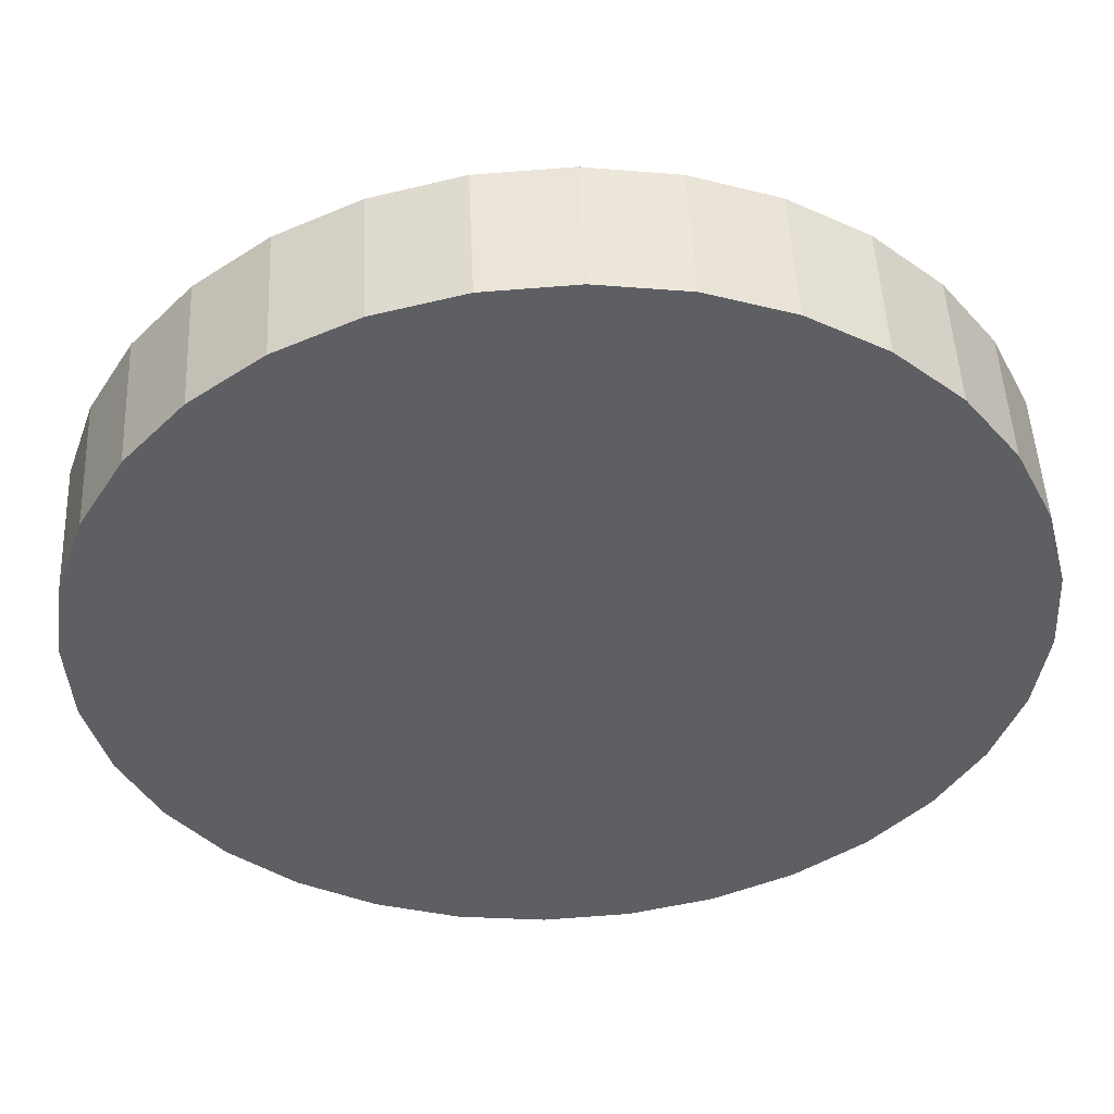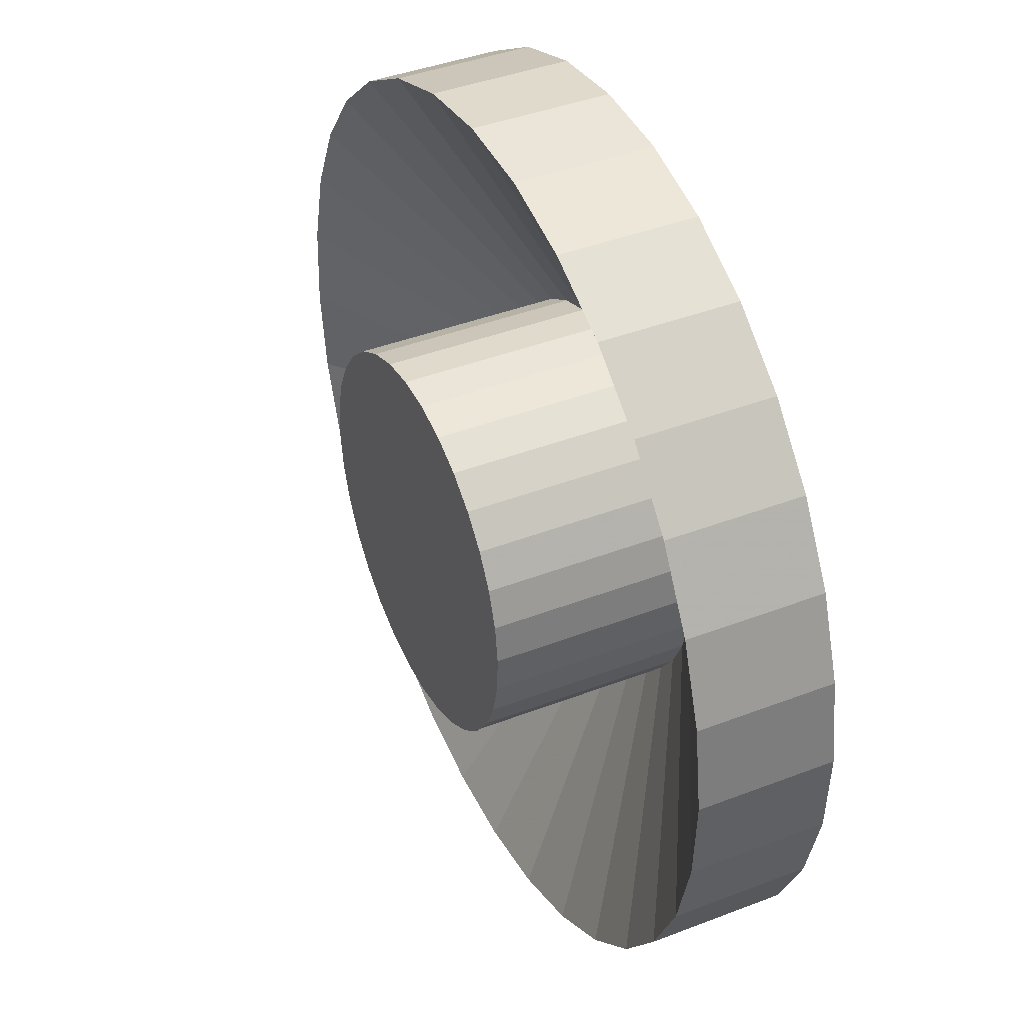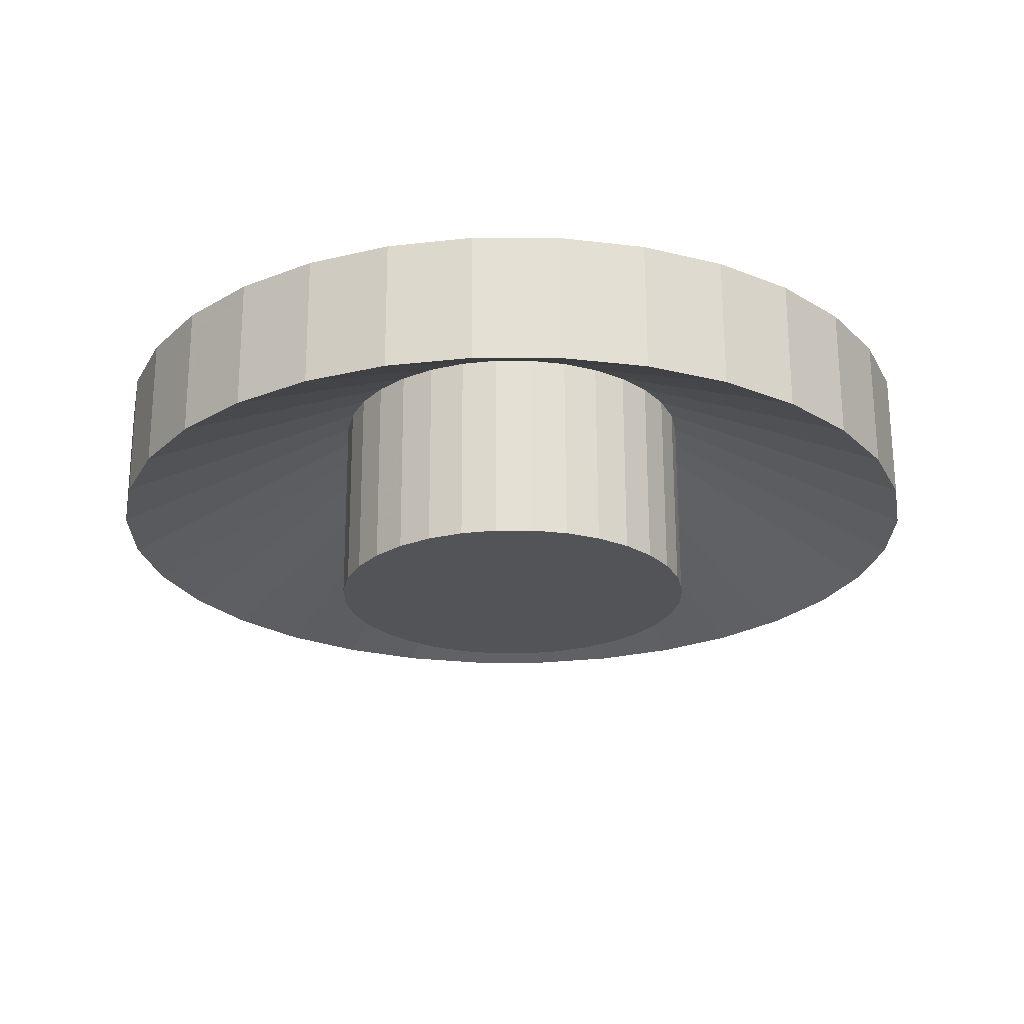
<metadata>
{"format":"obj","ext":"obj","renderer":"f3d","projection":"perspective","resolution":1024,"background":"white","views":[{"elev":49.6,"azim":-2.5,"up":"+Y"},{"elev":40.9,"azim":-115.0,"up":"+Y"},{"elev":-23.6,"azim":-143.5,"up":"+Z"}]}
</metadata>
<code>
o butoir_circulaire
v 0.5002 2.041 1.089
v 0.09301 2.098 1.09
v 0.08634 1.917 1.09
v 0.4583 1.865 1.089
v 0.8884 1.906 1.088
v 0.8129 1.742 1.088
v 1.243 1.698 1.087
v 1.137 1.552 1.088
v 1.55 1.424 1.087
v 1.417 1.302 1.088
v 1.798 1.096 1.087
v 1.643 1.002 1.087
v 1.977 0.7261 1.087
v 1.807 0.6641 1.088
v 2.08 0.3282 1.087
v 1.901 0.3006 1.088
v 2.104 -0.0822 1.088
v 1.923 -0.07427 1.088
v 2.047 -0.4893 1.089
v 1.871 -0.4462 1.089
v 1.912 -0.8776 1.09
v 1.748 -0.8009 1.09
v 1.703 -1.232 1.091
v 1.557 -1.125 1.091
v 1.43 -1.539 1.092
v 1.308 -1.405 1.092
v 1.102 -1.787 1.093
v 1.008 -1.631 1.093
v 0.7319 -1.966 1.094
v 0.67 -1.795 1.094
v 0.334 -2.069 1.095
v 0.3065 -1.889 1.095
v -0.07636 -2.093 1.096
v -0.06839 -1.911 1.096
v -0.4835 -2.036 1.097
v -0.4403 -1.859 1.097
v -0.8718 -1.901 1.098
v -0.795 -1.736 1.098
v -1.226 -1.693 1.099
v -1.119 -1.545 1.098
v -1.533 -1.419 1.099
v -1.399 -1.296 1.098
v -1.781 -1.091 1.099
v -1.625 -0.996 1.099
v -1.96 -0.7211 1.099
v -1.789 -0.6579 1.098
v -2.063 -0.3232 1.099
v -1.883 -0.2944 1.098
v -2.087 0.08718 1.098
v -1.905 0.08046 1.098
v -2.03 0.4943 1.097
v -1.853 0.4524 1.097
v -1.895 0.8826 1.096
v -1.73 0.807 1.096
v -1.687 1.237 1.095
v -1.54 1.131 1.095
v -1.413 1.544 1.094
v -1.29 1.411 1.094
v -1.085 1.792 1.093
v -0.9901 1.638 1.093
v -0.7153 1.971 1.092
v -0.652 1.801 1.092
v -0.3174 2.074 1.091
v -0.2886 1.895 1.091
v 0.01306 0.006867 1.093
v 0.1942 0.7578 1.091
v 0.04426 0.7788 1.091
v 0.3373 0.7081 1.091
v 0.4678 0.6313 1.091
v 0.5809 0.5306 1.09
v 0.6722 0.4098 1.09
v 0.7381 0.2734 1.09
v 0.7762 0.1269 1.091
v 0.7849 -0.02433 1.091
v 0.764 -0.1743 1.091
v 0.7143 -0.3173 1.091
v 0.6375 -0.4479 1.092
v 0.5368 -0.561 1.092
v 0.416 -0.6523 1.093
v 0.2796 -0.7182 1.093
v 0.1331 -0.7563 1.093
v -0.01814 -0.765 1.094
v -0.1681 -0.7441 1.094
v -0.3112 -0.6943 1.095
v -0.4417 -0.6176 1.095
v -0.5548 -0.5169 1.095
v -0.6461 -0.396 1.095
v -0.712 -0.2597 1.095
v -0.7501 -0.1131 1.095
v -0.7588 0.03806 1.095
v -0.7379 0.1881 1.094
v -0.6881 0.3311 1.094
v -0.6114 0.4616 1.094
v -0.5107 0.5747 1.093
v -0.3898 0.666 1.093
v -0.2535 0.7319 1.092
v -0.1069 0.77 1.092
v -2.8e-05 -0.002714 0.00336
v 0.04036 0.9965 0.001783
v 0.2345 0.9694 0.001342
v 0.4197 0.905 0.000978
v 0.5887 0.8056 0.000707
v 0.7351 0.6753 0.000537
v 0.8532 0.5188 0.000476
v 0.9385 0.3423 0.000525
v 0.9878 0.1526 0.000684
v 0.9992 -0.0431 0.000945
v 0.9721 -0.2373 0.0013
v 0.9076 -0.4224 0.001732
v 0.8083 -0.5914 0.002228
v 0.6779 -0.7378 0.002768
v 0.5215 -0.8559 0.00333
v 0.345 -0.9413 0.003894
v 0.1553 -0.9906 0.004436
v -0.04041 -1.002 0.004937
v -0.2346 -0.9748 0.005378
v -0.4197 -0.9104 0.005741
v -0.5887 -0.8111 0.006013
v -0.7351 -0.6807 0.006183
v -0.8533 -0.5242 0.006244
v -0.9386 -0.3478 0.006195
v -0.9879 -0.158 0.006036
v -0.9992 0.03768 0.005776
v -0.9721 0.2318 0.00542
v -0.9077 0.417 0.004988
v -0.8084 0.586 0.004493
v -0.678 0.7324 0.003952
v -0.5216 0.8505 0.00339
v -0.3451 0.9359 0.002826
v -0.1553 0.9851 0.002284
v 0.04532 0.9994 0.001775
v 0.2395 0.9724 0.001334
v 0.4246 0.9079 0.000971
v 0.5936 0.8086 0.000699
v 0.74 0.6782 0.00053
v 0.8582 0.5218 0.000469
v 0.9435 0.3453 0.000517
v 0.9928 0.1556 0.000676
v 1.004 -0.04014 0.000938
v 0.977 -0.2343 0.001292
v 0.9126 -0.4194 0.001724
v 0.8133 -0.5885 0.00222
v 0.6829 -0.7348 0.00276
v 0.5265 -0.853 0.003323
v 0.35 -0.9383 0.003886
v 0.1603 -0.9876 0.004428
v -0.03546 -0.9989 0.00493
v -0.2296 -0.9719 0.005371
v -0.4148 -0.9074 0.005734
v -0.5838 -0.8081 0.006006
v -0.7302 -0.6777 0.006175
v -0.8483 -0.5213 0.006236
v -0.9336 -0.3448 0.006189
v -0.9829 -0.1551 0.006029
v -0.9943 0.04063 0.005768
v -0.9672 0.2348 0.005413
v -0.9027 0.4199 0.004981
v -0.8034 0.5889 0.004485
v -0.6731 0.7353 0.003945
v -0.5166 0.8535 0.003383
v -0.3401 0.9388 0.002819
v -0.1504 0.9881 0.002277
v -0.1478 0.9897 1.055
v 0.04792 1.001 1.054
v -0.3375 0.9404 1.055
v -0.514 0.855 1.056
v -0.6704 0.7369 1.056
v -0.8008 0.5905 1.057
v -0.9001 0.4215 1.057
v -0.9646 0.2363 1.058
v -0.9916 0.04219 1.058
v -0.9803 -0.1535 1.058
v -0.931 -0.3433 1.058
v -0.8457 -0.5197 1.059
v -0.7275 -0.6762 1.058
v -0.5812 -0.8066 1.058
v -0.4121 -0.9059 1.058
v -0.227 -0.9703 1.058
v -0.03285 -0.9974 1.057
v 0.1629 -0.9861 1.057
v 0.3526 -0.9368 1.056
v 0.5291 -0.8514 1.056
v 0.6855 -0.7333 1.055
v 0.8159 -0.5869 1.054
v 0.9152 -0.4179 1.054
v 0.9796 -0.2327 1.054
v 1.007 -0.03859 1.053
v 0.9954 0.1571 1.053
v 0.9461 0.3469 1.053
v 0.8608 0.5233 1.053
v 0.7426 0.6798 1.053
v 0.5962 0.8102 1.053
v 0.4272 0.9095 1.053
v 0.2421 0.9739 1.054
v 0.09843 2.29 0.3926
v 0.5433 2.228 0.3916
v 0.9675 2.08 0.3908
v 1.355 1.853 0.3902
v 1.69 1.554 0.3898
v 1.961 1.196 0.3896
v 2.156 0.7914 0.3897
v 2.269 0.3567 0.3901
v 2.295 -0.09171 0.3907
v 2.233 -0.5365 0.3915
v 2.086 -0.9607 0.3925
v 1.858 -1.348 0.3936
v 1.559 -1.683 0.3949
v 1.201 -1.954 0.3962
v 0.7965 -2.15 0.3975
v 0.3618 -2.263 0.3987
v -0.08662 -2.288 0.3999
v -0.5315 -2.226 0.4009
v -0.9556 -2.079 0.4017
v -1.343 -1.851 0.4023
v -1.678 -1.553 0.4027
v -1.949 -1.194 0.4028
v -2.145 -0.7898 0.4027
v -2.257 -0.355 0.4024
v -2.283 0.09335 0.4018
v -2.221 0.5382 0.401
v -2.074 0.9624 0.4
v -1.846 1.35 0.3988
v -1.547 1.685 0.3976
v -1.189 1.956 0.3963
v -0.7847 2.151 0.395
v -0.35 2.264 0.3938
v -0.3483 2.265 1.065
v 0.1001 2.291 1.063
v -0.783 2.152 1.066
v -1.187 1.957 1.067
v -1.546 1.686 1.068
v -1.845 1.351 1.07
v -2.072 0.9634 1.071
v -2.22 0.5392 1.072
v -2.282 0.09435 1.073
v -2.256 -0.354 1.073
v -2.143 -0.7888 1.074
v -1.947 -1.193 1.074
v -1.677 -1.552 1.074
v -1.341 -1.85 1.073
v -0.954 -2.078 1.073
v -0.5298 -2.225 1.072
v -0.08496 -2.287 1.071
v 0.3634 -2.262 1.07
v 0.7982 -2.149 1.068
v 1.202 -1.953 1.067
v 1.561 -1.682 1.066
v 1.86 -1.347 1.065
v 2.087 -0.9597 1.063
v 2.235 -0.5356 1.062
v 2.297 -0.09072 1.062
v 2.271 0.3577 1.061
v 2.158 0.7924 1.061
v 1.962 1.197 1.061
v 1.692 1.555 1.061
v 1.356 1.854 1.061
v 0.9691 2.081 1.062
v 0.5449 2.229 1.062
v 0.1001 2.291 1.063
v 0.5449 2.229 1.062
v 0.9691 2.081 1.062
v 1.356 1.854 1.061
v 1.692 1.555 1.061
v 1.962 1.197 1.061
v 2.158 0.7924 1.061
v 2.271 0.3577 1.061
v 2.297 -0.09072 1.062
v 2.235 -0.5356 1.062
v 2.087 -0.9597 1.063
v 1.86 -1.347 1.065
v 1.561 -1.682 1.066
v 1.202 -1.953 1.067
v 0.7982 -2.149 1.068
v 0.3634 -2.262 1.07
v -0.08496 -2.287 1.071
v -0.5298 -2.225 1.072
v -0.954 -2.078 1.073
v -1.341 -1.85 1.073
v -1.677 -1.552 1.074
v -1.947 -1.193 1.074
v -2.143 -0.7888 1.074
v -2.256 -0.354 1.073
v -2.282 0.09435 1.073
v -2.22 0.5392 1.072
v -2.072 0.9634 1.071
v -1.845 1.351 1.07
v -1.546 1.686 1.068
v -1.187 1.957 1.067
v -0.783 2.152 1.066
v -0.3483 2.265 1.065
v -0.3483 2.265 1.065
v 0.1001 2.291 1.063
v -0.783 2.152 1.066
v -1.187 1.957 1.067
v -1.546 1.686 1.068
v -1.845 1.351 1.07
v -2.072 0.9634 1.071
v -2.22 0.5392 1.072
v -2.282 0.09435 1.073
v -2.256 -0.354 1.073
v -2.143 -0.7888 1.074
v -1.947 -1.193 1.074
v -1.677 -1.552 1.074
v -1.341 -1.85 1.073
v -0.954 -2.078 1.073
v -0.5298 -2.225 1.072
v -0.08496 -2.287 1.071
v 0.3634 -2.262 1.07
v 0.7982 -2.149 1.068
v 1.202 -1.953 1.067
v 1.561 -1.682 1.066
v 1.86 -1.347 1.065
v 2.087 -0.9597 1.063
v 2.235 -0.5356 1.062
v 2.297 -0.09072 1.062
v 2.271 0.3577 1.061
v 2.158 0.7924 1.061
v 1.962 1.197 1.061
v 1.692 1.555 1.061
v 1.356 1.854 1.061
v 0.9691 2.081 1.062
v 0.5449 2.229 1.062
v 0.1002 2.291 1.09
v 0.545 2.229 1.088
v 0.9692 2.081 1.088
v 1.356 1.854 1.087
v 1.692 1.555 1.087
v 1.963 1.197 1.087
v 2.158 0.7924 1.087
v 2.271 0.3577 1.087
v 2.297 -0.09068 1.088
v 2.235 -0.5355 1.088
v 2.087 -0.9597 1.089
v 1.86 -1.347 1.091
v 1.561 -1.682 1.092
v 1.203 -1.953 1.093
v 0.7982 -2.149 1.094
v 0.3635 -2.261 1.096
v -0.08489 -2.287 1.097
v -0.5297 -2.225 1.098
v -0.9539 -2.078 1.099
v -1.341 -1.85 1.099
v -1.677 -1.551 1.1
v -1.947 -1.193 1.1
v -2.143 -0.7887 1.1
v -2.256 -0.354 1.099
v -2.282 0.09438 1.099
v -2.22 0.5392 1.098
v -2.072 0.9634 1.097
v -1.844 1.351 1.096
v -1.546 1.686 1.094
v -1.187 1.957 1.093
v -0.783 2.152 1.092
v -0.3483 2.265 1.091
v 0.6848 -0.4891 1.082
v 0.2856 -0.1916 1.088
v 0.816 -0.5869 1.081
v 0.7481 -0.5363 1.082
v -0.514 0.855 1.056
v -0.5139 0.8551 1.082
v 0.8159 -0.5869 1.054
v -0.4691 0.7834 1.083
v -0.4271 0.7165 1.083
v -0.1628 0.2945 1.089
f 98 99 100
f 98 100 101
f 98 101 102
f 98 102 103
f 98 103 104
f 98 104 105
f 98 105 106
f 98 106 107
f 98 107 108
f 98 108 109
f 98 109 110
f 98 110 111
f 98 111 112
f 98 112 113
f 98 113 114
f 98 114 115
f 98 115 116
f 98 116 117
f 98 117 118
f 98 118 119
f 98 119 120
f 98 120 121
f 98 121 122
f 98 122 123
f 98 123 124
f 98 124 125
f 98 125 126
f 98 126 127
f 98 127 128
f 98 128 129
f 98 129 130
f 99 98 130
f 99 131 132 100
f 100 132 133 101
f 101 133 134 102
f 102 134 135 103
f 103 135 136 104
f 104 136 137 105
f 105 137 138 106
f 106 138 139 107
f 107 139 140 108
f 108 140 141 109
f 109 141 142 110
f 110 142 143 111
f 111 143 144 112
f 112 144 145 113
f 113 145 146 114
f 114 146 147 115
f 115 147 148 116
f 116 148 149 117
f 117 149 150 118
f 118 150 151 119
f 119 151 152 120
f 120 152 153 121
f 121 153 154 122
f 122 154 155 123
f 123 155 156 124
f 124 156 157 125
f 125 157 158 126
f 126 158 159 127
f 127 159 160 128
f 128 160 161 129
f 129 161 162 130
f 131 99 130 162
f 131 162 163 164
f 162 161 165 163
f 161 160 166 165
f 160 159 167 166
f 159 158 168 167
f 158 157 169 168
f 157 156 170 169
f 156 155 171 170
f 155 154 172 171
f 154 153 173 172
f 153 152 174 173
f 152 151 175 174
f 151 150 176 175
f 150 149 177 176
f 149 148 178 177
f 148 147 179 178
f 147 146 180 179
f 146 145 181 180
f 145 144 182 181
f 144 143 183 182
f 143 142 184 183
f 142 141 185 184
f 141 140 186 185
f 140 139 187 186
f 139 138 188 187
f 138 137 189 188
f 137 136 190 189
f 136 135 191 190
f 135 134 192 191
f 134 133 193 192
f 133 132 194 193
f 132 131 164 194
f 194 164 195 196
f 193 194 196 197
f 192 193 197 198
f 191 192 198 199
f 190 191 199 200
f 189 190 200 201
f 188 189 201 202
f 187 188 202 203
f 186 187 203 204
f 185 186 204 205
f 184 185 205 206
f 183 184 206 207
f 182 183 207 208
f 181 182 208 209
f 180 181 209 210
f 179 180 210 211
f 178 179 211 212
f 177 178 212 213
f 176 177 213 214
f 175 176 214 215
f 174 175 215 216
f 173 174 216 217
f 172 173 217 218
f 171 172 218 219
f 170 171 219 220
f 169 170 220 221
f 168 169 221 222
f 167 168 222 223
f 166 167 223 224
f 165 166 224 225
f 163 165 225 226
f 164 163 226 195
f 195 226 227 228
f 226 225 229 227
f 225 224 230 229
f 224 223 231 230
f 223 222 232 231
f 222 221 233 232
f 221 220 234 233
f 220 219 235 234
f 219 218 236 235
f 218 217 237 236
f 217 216 238 237
f 216 215 239 238
f 215 214 240 239
f 214 213 241 240
f 213 212 242 241
f 212 211 243 242
f 211 210 244 243
f 210 209 245 244
f 209 208 246 245
f 208 207 247 246
f 207 206 248 247
f 206 205 249 248
f 205 204 250 249
f 204 203 251 250
f 203 202 252 251
f 202 201 253 252
f 201 200 254 253
f 200 199 255 254
f 199 198 256 255
f 198 197 257 256
f 197 196 258 257
f 196 195 228 258
f 258 228 259 260
f 257 258 260 261
f 256 257 261 262
f 255 256 262 263
f 254 255 263 264
f 253 254 264 265
f 252 253 265 266
f 251 252 266 267
f 250 251 267 268
f 249 250 268 269
f 248 249 269 270
f 247 248 270 271
f 246 247 271 272
f 245 246 272 273
f 244 245 273 274
f 243 244 274 275
f 242 243 275 276
f 241 242 276 277
f 240 241 277 278
f 239 240 278 279
f 238 239 279 280
f 237 238 280 281
f 236 237 281 282
f 235 236 282 283
f 234 235 283 284
f 233 234 284 285
f 232 233 285 286
f 231 232 286 287
f 230 231 287 288
f 229 230 288 289
f 227 229 289 290
f 228 227 290 259
f 259 290 291 292
f 290 289 293 291
f 289 288 294 293
f 288 287 295 294
f 287 286 296 295
f 286 285 297 296
f 285 284 298 297
f 284 283 299 298
f 283 282 300 299
f 282 281 301 300
f 281 280 302 301
f 280 279 303 302
f 279 278 304 303
f 278 277 305 304
f 277 276 306 305
f 276 275 307 306
f 275 274 308 307
f 274 273 309 308
f 273 272 310 309
f 272 271 311 310
f 271 270 312 311
f 270 269 313 312
f 269 268 314 313
f 268 267 315 314
f 267 266 316 315
f 266 265 317 316
f 265 264 318 317
f 264 263 319 318
f 263 262 320 319
f 262 261 321 320
f 261 260 322 321
f 260 259 292 322
f 322 292 323 324
f 321 322 324 325
f 320 321 325 326
f 319 320 326 327
f 318 319 327 328
f 317 318 328 329
f 316 317 329 330
f 315 316 330 331
f 314 315 331 332
f 313 314 332 333
f 312 313 333 334
f 311 312 334 335
f 310 311 335 336
f 309 310 336 337
f 308 309 337 338
f 307 308 338 339
f 306 307 339 340
f 305 306 340 341
f 304 305 341 342
f 303 304 342 343
f 302 303 343 344
f 301 302 344 345
f 300 301 345 346
f 299 300 346 347
f 298 299 347 348
f 297 298 348 349
f 296 297 349 350
f 295 296 350 351
f 294 295 351 352
f 293 294 352 353
f 291 293 353 354
f 292 291 354 323
f 323 354 63 2
f 354 353 61 63
f 353 352 59 61
f 352 351 57 59
f 351 350 55 57
f 350 349 53 55
f 349 348 51 53
f 348 347 49 51
f 347 346 47 49
f 346 345 45 47
f 345 344 43 45
f 344 343 41 43
f 343 342 39 41
f 342 341 37 39
f 341 340 35 37
f 340 339 33 35
f 339 338 31 33
f 338 337 29 31
f 337 336 27 29
f 336 335 25 27
f 335 334 23 25
f 334 333 21 23
f 333 332 19 21
f 332 331 17 19
f 331 330 15 17
f 330 329 13 15
f 329 328 11 13
f 328 327 9 11
f 327 326 7 9
f 326 325 5 7
f 1 5 325 324
f 2 1 324 323
f 3 64 97 67
f 64 62 96 97
f 62 60 95 96
f 60 58 94 95
f 58 56 93 94
f 56 54 92 93
f 54 52 91 92
f 52 50 90 91
f 50 48 89 90
f 48 46 88 89
f 46 44 87 88
f 44 42 86 87
f 42 40 85 86
f 40 38 84 85
f 38 36 83 84
f 36 34 82 83
f 34 32 81 82
f 32 30 80 81
f 30 28 79 80
f 28 26 78 79
f 26 24 77 78
f 24 22 76 77
f 22 20 75 76
f 20 18 74 75
f 18 16 73 74
f 16 14 72 73
f 14 12 71 72
f 12 10 70 71
f 10 8 69 70
f 8 6 68 69
f 6 4 66 68
f 4 3 67 66
f 1 2 3 4
f 5 1 4 6
f 7 5 6 8
f 9 7 8 10
f 11 9 10 12
f 13 11 12 14
f 15 13 14 16
f 17 15 16 18
f 19 17 18 20
f 21 19 20 22
f 23 21 22 24
f 25 23 24 26
f 27 25 26 28
f 29 27 28 30
f 31 29 30 32
f 33 31 32 34
f 35 33 34 36
f 37 35 36 38
f 39 37 38 40
f 41 39 40 42
f 43 41 42 44
f 45 43 44 46
f 47 45 46 48
f 49 47 48 50
f 51 49 50 52
f 53 51 52 54
f 55 53 54 56
f 57 55 56 58
f 59 57 58 60
f 61 59 60 62
f 63 61 62 64
f 2 63 64 3
f 65 66 67
f 65 68 66
f 65 69 68
f 65 70 69
f 65 71 70
f 65 72 71
f 65 73 72
f 65 74 73
f 65 75 74
f 65 76 75
f 65 77 76
f 65 78 77
f 65 79 78
f 65 80 79
f 65 81 80
f 65 82 81
f 65 83 82
f 65 84 83
f 65 85 84
f 65 86 85
f 65 87 86
f 65 88 87
f 65 89 88
f 65 90 89
f 65 91 90
f 65 92 91
f 65 93 92
f 65 94 93
f 65 95 94
f 65 96 95
f 65 97 96
f 65 67 97
l 362 363
l 166 359
l 184 361
l 361 357
l 363 364
l 358 355
l 359 360
l 360 362
l 357 358
l 355 356

</code>
